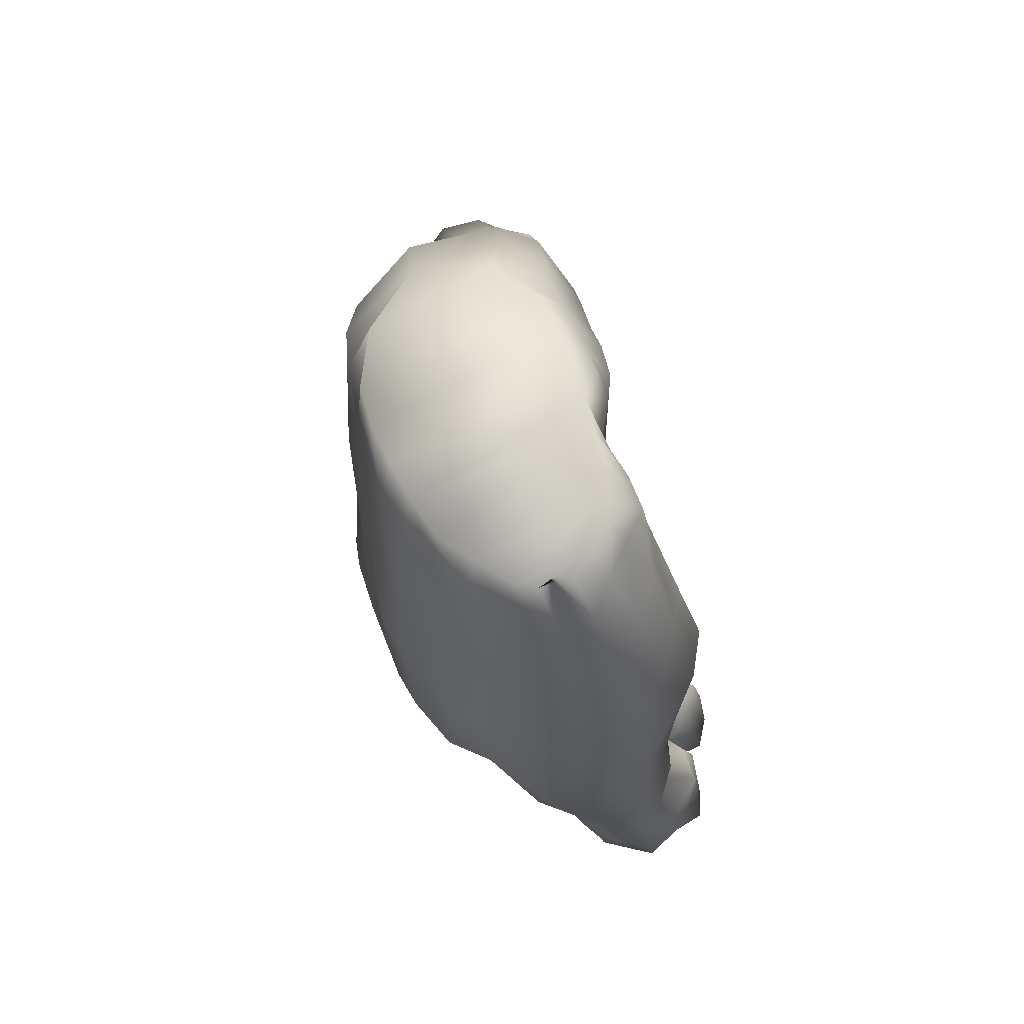
<metadata>
{"format":"obj","ext":"obj","renderer":"f3d","projection":"perspective","resolution":1024,"background":"white","views":[{"elev":69.1,"azim":69.8,"up":"+Z"}]}
</metadata>
<code>
v 0.2203 0.168 0.8331
v 0.3442 0.09049 0.9439
v 0.5222 0.06975 0.9566
v 0.5944 0.1029 0.9542
v 0.2872 0.105 0.6097
v 0.3867 0.04771 0.6654
v 0.556 0.0333 0.6701
v 0.6358 0.05802 0.6679
v 0.3012 0.1167 0.5119
v 0.4347 0.08026 0.492
v 0.5367 0.07954 0.5005
v 0.6506 0.09064 0.514
v 0.2223 0.2593 0.8204
v 0.3715 0.2462 0.9576
v 0.4254 0.2478 0.9691
v 0.5484 0.2379 0.9699
v 0.2828 0.2829 0.6427
v 0.4072 0.2552 0.6857
v 0.4964 0.2552 0.7249
v 0.6012 0.2818 0.8053
v 0.312 0.2473 0.4922
v 0.4348 0.2548 0.5052
v 0.5406 0.2592 0.5133
v 0.624 0.2726 0.5116
v 0.1713 0.157 0.624
v 0.2499 0.204 0.5688
v 0.1552 0.2049 0.6679
v 0.2258 0.2693 0.6169
v 0.1546 0.1678 0.5784
v 0.2231 0.2318 0.4952
v 0.1224 0.2424 0.6066
v 0.1882 0.3174 0.5577
v 0.1291 0.1954 0.5256
v 0.1921 0.2589 0.4397
v 0.1044 0.2581 0.5811
v 0.1595 0.3391 0.4994
v 0.03764 0.2311 0.4444
v 0.09853 0.2711 0.4228
v 0.025 0.2613 0.47
v 0.08462 0.3058 0.4506
v 0.2916 0.1479 0.3114
v 0.3992 0.1406 0.3282
v 0.2887 0.2332 0.3344
v 0.3968 0.2498 0.3595
v 0.4423 0.1543 0.2906
v 0.5314 0.1576 0.2859
v 0.4294 0.2717 0.3408
v 0.5286 0.2622 0.3112
v 0.567 0.1315 0.357
v 0.6546 0.1572 0.3451
v 0.564 0.2698 0.39
v 0.6443 0.2557 0.3694
v 0.2832 0.1872 0.1978
v 0.3833 0.1891 0.1977
v 0.2816 0.2713 0.255
v 0.3801 0.2732 0.255
v 0.4188 0.2452 0.1211
v 0.5321 0.248 0.1188
v 0.4147 0.3446 0.2199
v 0.526 0.3628 0.1861
v 0.5616 0.2221 0.1915
v 0.6602 0.2339 0.1999
v 0.5565 0.3104 0.3019
v 0.6491 0.3416 0.2687
v 0.2752 0.2636 0.1074
v 0.3658 0.2654 0.1071
v 0.2767 0.3094 0.1535
v 0.3673 0.3113 0.1533
v 0.4309 0.333 0.03852
v 0.5117 0.3354 0.03605
v 0.4297 0.3776 0.1298
v 0.5105 0.3799 0.1274
v 0.5761 0.328 0.1062
v 0.6372 0.3384 0.1096
v 0.5752 0.3663 0.195
v 0.6252 0.3759 0.1982
v 0.401 0.0811 0.4933
v 0.5642 0.2584 0.5153
v 0.5714 0.07782 0.5057
v 0.5252 0.02519 0.6687
v 0.4328 0.03589 0.6641
v 0.724 0.1697 0.7137
v 0.635 0.1599 0.9578
v 0.7487 0.1515 0.5231
v 0.6251 0.2019 0.9538
v 0.6935 0.2596 0.7694
v 0.716 0.2656 0.5247
v 0.6534 0.2745 0.512
v 0.7507 0.2662 0.2333
v 0.6813 0.2673 0.2252
v 0.6739 0.3069 0.2793
v 0.7204 0.3236 0.2853
v 0.6882 0.1662 0.4183
v 0.7613 0.2049 0.4048
v 0.7259 0.269 0.4265
v 0.6627 0.2682 0.4492
v 0.686 0.1294 0.5208
v 0.6865 0.2058 0.2969
v 0.7752 0.2414 0.3076
v 0.6655 0.2887 0.38
v 0.7271 0.3117 0.3531
v 0.667 0.08731 0.6774
v 0.3647 0.2779 0.6735
v 0.3194 0.2188 0.9431
v 0.5357 0.2681 0.7508
v 0.4911 0.2466 0.975
v 0.6356 0.2915 0.804
v 0.5822 0.2322 0.9594
v 0.6257 0.1253 0.9578
v 0.4829 0.06365 0.958
v 0.3955 0.06412 0.9435
v 0.4061 0.2569 0.5045
v 0.2929 0.2558 0.6021
v 0.4132 0.2983 0.6252
v 0.4944 0.3052 0.6446
v 0.6084 0.3133 0.6748
v 0.4349 0.2878 0.5147
v 0.5384 0.2922 0.5227
v 0.623 0.3055 0.5213
v 0.5644 0.2915 0.5249
v 0.7091 0.2706 0.5499
v 0.6491 0.3078 0.5254
v 0.368 0.2904 0.6154
v 0.5357 0.31 0.6595
v 0.6454 0.3211 0.6654
v 0.4052 0.2901 0.5139
v 0.7386 0.1689 0.6373
v 0.2881 0.1011 0.5673
v 0.4032 0.03234 0.5774
v 0.4281 0.02714 0.5771
v 0.5277 0.02595 0.5814
v 0.5594 0.02644 0.5834
v 0.6471 0.05124 0.5883
v 0.6837 0.08283 0.6077
v 0.3157 0.2648 0.4999
v 0.7113 0.2706 0.6549
v 0.3161 0.2509 0.08967
v 0.3188 0.3309 0.1866
v 0.3266 0.3126 0.2667
v 0.3417 0.2679 0.3338
v 0.3643 0.2714 0.499
v 0.3604 0.2948 0.5069
v 0.3292 0.2842 0.6103
v 0.3203 0.2794 0.6632
v 0.2821 0.2428 0.8963
v 0.4703 0.3447 0.025
v 0.4649 0.3953 0.1411
v 0.4716 0.3798 0.1971
v 0.4808 0.2862 0.3122
v 0.4792 0.2755 0.5084
v 0.4763 0.2953 0.5157
v 0.4523 0.3051 0.6356
v 0.4508 0.2552 0.7052
v 0.3987 0.2471 0.9634
v 0.6075 0.3241 0.09601
v 0.5982 0.38 0.2083
v 0.6014 0.3654 0.278
v 0.6121 0.2838 0.3686
v 0.5978 0.2852 0.5132
v 0.5935 0.3077 0.5229
v 0.5694 0.3103 0.6686
v 0.565 0.2777 0.7789
v 0.5165 0.2413 0.9732
v 0.7232 0.2651 0.2218
v 0.6962 0.3269 0.2896
v 0.6943 0.3193 0.3552
v 0.6989 0.2826 0.4206
v 0.6888 0.278 0.519
v 0.6802 0.2954 0.5379
v 0.6853 0.2991 0.6613
v 0.6632 0.2777 0.7952
v 0.6035 0.2288 0.9564
v 0.3172 0.2834 0.6733
v 0.3581 0.2731 0.702
v 0.4023 0.253 0.7193
v 0.4455 0.2525 0.7446
v 0.4815 0.2525 0.7783
v 0.5282 0.2591 0.8219
v 0.2426 0.2959 0.803
v 0.3794 0.2687 0.9339
v 0.4312 0.2705 0.945
v 0.2683 0.3044 0.6632
v 0.1588 0.241 0.67
v 0.2059 0.2775 0.635
v 0.124 0.2853 0.6132
v 0.1616 0.3368 0.572
v 0.1072 0.2976 0.5849
v 0.1354 0.3579 0.5211
v 0.03869 0.3013 0.4899
v 0.07296 0.3304 0.4798
v 0.3343 0.2693 0.9117
v 0.4597 0.2719 0.9502
v 0.3006 0.2814 0.8734
v 0.4056 0.2696 0.9395
v 0.3022 0.3039 0.7004
v 0.3441 0.3021 0.7285
v 0.3849 0.2954 0.7647
v 0.4301 0.2931 0.8006
v 0.464 0.2839 0.8242
v 0.4877 0.2695 0.8601
v 0.06686 0.2509 0.4334
v 0.05236 0.2993 0.4623
v 0.05547 0.3211 0.4854
v 0.1132 0.3383 0.5602
v 0.142 0.322 0.6003
v 0.1731 0.2757 0.6524
v 0.2619 0.3152 0.7515
v 0.3007 0.314 0.7889
v 0.3386 0.3067 0.8286
v 0.3812 0.2983 0.8679
v 0.412 0.296 0.8912
v 0.45 0.2896 0.909
v 0.476 0.2759 0.9239
v 0.5086 0.2525 0.9364
v 0.5338 0.2562 0.9424
v 0.5597 0.2635 0.9356
v 0.5924 0.2653 0.9305
v 0.7428 0.1963 0.2975
v 0.7325 0.1692 0.398
v 0.7226 0.1216 0.5223
v 0.7245 0.1139 0.6085
v 0.7069 0.1274 0.6974
v 0.6145 0.2088 0.186
v 0.6118 0.1267 0.3396
v 0.6021 0.0613 0.5089
v 0.5952 0.03264 0.5854
v 0.5899 0.04776 0.6698
v 0.4838 0.2268 0.1098
v 0.4815 0.1264 0.286
v 0.4789 0.05835 0.4957
v 0.4793 0.025 0.579
v 0.3418 0.164 0.1858
v 0.3409 0.1173 0.3073
v 0.3441 0.07979 0.5039
v 0.3461 0.07066 0.5779
v 0.3263 0.06437 0.6373
v 0.2824 0.1538 0.9107
v 0.4783 0.03126 0.667
v 0.4375 0.06067 0.9439
v 0.5614 0.07939 0.9532
v 0.6385 0.1474 0.9557
v 0.6154 0.2397 0.9279
v 0.6411 0.2152 0.9226
v 0.6647 0.158 0.8983
v 0.658 0.1412 0.8976
v 0.6334 0.1145 0.9016
v 0.6089 0.09037 0.8973
v 0.5661 0.07315 0.8984
v 0.53 0.05679 0.8964
v 0.4917 0.04838 0.9003
v 0.4421 0.05191 0.8936
v 0.4022 0.05618 0.8847
v 0.3453 0.06605 0.8813
v 0.2949 0.07777 0.8492
v 0.2544 0.1 0.8149
v 0.1957 0.1376 0.6091
v 0.1791 0.1538 0.5558
v 0.1526 0.1804 0.504
v 0.1806 0.1955 0.4662
v 0.2114 0.1697 0.5207
v 0.2369 0.1514 0.5809
v 0.2703 0.09254 0.736
v 0.3164 0.06902 0.7529
v 0.363 0.05059 0.7591
v 0.417 0.04582 0.7806
v 0.4553 0.04249 0.7929
v 0.5055 0.03828 0.7985
v 0.5408 0.04232 0.8035
v 0.5764 0.06298 0.8075
v 0.6139 0.0799 0.8132
v 0.6488 0.1021 0.8252
v 0.6785 0.1383 0.838
v 0.6907 0.1669 0.844
v 0.6677 0.2355 0.8641
v 0.6393 0.2617 0.8706
v 0.6101 0.2706 0.8843
v 0.5801 0.2743 0.875
v 0.5531 0.2656 0.8559
v 0.2593 0.2827 0.1328
v 0.2566 0.2364 0.2303
v 0.2712 0.1945 0.3257
v 0.2981 0.1918 0.5012
v 0.2877 0.1682 0.5815
v 0.2853 0.1692 0.6238
v 0.2637 0.1488 0.6472
v 0.3201 0.2718 0.08826
v 0.3825 0.2868 0.1346
v 0.4034 0.2368 0.2289
v 0.4122 0.176 0.3182
v 0.4148 0.1725 0.4985
v 0.4216 0.1802 0.4973
v 0.4186 0.2015 0.3381
v 0.3985 0.3018 0.1989
v 0.4133 0.3596 0.09589
v 0.4708 0.3686 0.03161
v 0.5274 0.3642 0.09405
v 0.5496 0.2993 0.1536
v 0.5455 0.1956 0.296
v 0.5514 0.1684 0.5078
v 0.5556 0.1687 0.5081
v 0.5499 0.187 0.3707
v 0.5448 0.2818 0.2416
v 0.5589 0.3457 0.1577
v 0.6059 0.349 0.1026
v 0.6469 0.3632 0.1681
v 0.6679 0.2844 0.2392
v 0.665 0.1897 0.3558
v 0.6528 0.1785 0.5139
v 0.661 0.1828 0.5162
v 0.6721 0.2028 0.4254
v 0.6648 0.2668 0.3109
v 0.6619 0.2828 0.256
v 0.7149 0.2976 0.2197
v 0.7464 0.3148 0.2693
v 0.7633 0.2783 0.3378
v 0.7573 0.2476 0.4167
v 0.7514 0.2349 0.5256
v 0.7447 0.228 0.6459
v 0.7238 0.2205 0.7403
v 0.6885 0.2024 0.8517
v 0.6665 0.1902 0.9075
v 0.635 0.1798 0.953
v 0.2898 0.1409 0.3326
v 0.3947 0.1507 0.3087
v 0.2893 0.2465 0.3628
v 0.392 0.236 0.3316
v 0.3461 0.279 0.3657
v 0.341 0.1035 0.3275
v 0.2719 0.1929 0.3474
v 0.4182 0.1711 0.3399
v 0.2843 0.174 0.2203
v 0.385 0.176 0.2204
v 0.2825 0.2582 0.2795
v 0.3828 0.2602 0.2793
v 0.329 0.2998 0.2912
v 0.3431 0.1506 0.2083
v 0.2602 0.2239 0.2548
v 0.4067 0.2221 0.2528
v 0.4183 0.2268 0.1489
v 0.5339 0.2298 0.1466
v 0.4172 0.3599 0.1885
v 0.5286 0.3476 0.2176
v 0.4726 0.3638 0.2282
v 0.484 0.2091 0.1381
v 0.3967 0.3189 0.1683
v 0.5486 0.2802 0.1835
v 0.5599 0.2033 0.2221
v 0.6614 0.2153 0.2308
v 0.5572 0.3276 0.2683
v 0.6493 0.3237 0.3023
v 0.6025 0.348 0.3118
v 0.6139 0.19 0.2169
v 0.5427 0.2627 0.2746
v 0.6697 0.2629 0.271
v 0.571 0.1467 0.3411
v 0.6595 0.1435 0.3616
v 0.5684 0.2465 0.3643
v 0.6456 0.2806 0.3954
v 0.6114 0.3029 0.398
v 0.6113 0.111 0.3559
v 0.555 0.1944 0.3528
v 0.6725 0.1819 0.3743
v 0.6849 0.199 0.3282
v 0.7717 0.2349 0.3386
v 0.6683 0.2926 0.3456
v 0.7274 0.3068 0.388
v 0.6936 0.3058 0.3906
v 0.7403 0.1893 0.3283
v 0.6684 0.2533 0.3397
v 0.7597 0.2688 0.3679
v 0.6881 0.1769 0.3936
v 0.7584 0.2001 0.4317
v 0.7213 0.2747 0.4608
v 0.6702 0.255 0.416
v 0.6946 0.2815 0.4598
v 0.7281 0.1627 0.4241
v 0.6701 0.2132 0.3993
v 0.7565 0.2404 0.4445
v 0.4416 0.1375 0.3117
v 0.5358 0.1408 0.3067
v 0.4306 0.2595 0.3135
v 0.5286 0.2672 0.337
v 0.4819 0.2946 0.3448
v 0.4816 0.1059 0.3064
v 0.4215 0.2147 0.3062
v 0.552 0.1823 0.3181
f 255 262 263
f 255 263 254
f 264 253 254
f 254 263 264
f 253 264 265
f 253 265 252
f 268 249 250
f 250 267 268
f 249 268 269
f 249 269 248
f 270 247 248
f 248 269 270
f 128 9 234
f 128 234 235
f 18 103 174
f 18 174 175
f 194 181 212
f 212 211 194
f 19 153 176
f 19 176 177
f 163 16 216
f 216 215 163
f 20 162 278
f 20 278 277
f 152 115 118
f 118 151 152
f 161 116 119
f 119 160 161
f 1 237 145
f 145 13 1
f 2 14 104
f 2 111 14
f 16 163 240
f 240 4 16
f 74 155 304
f 74 304 305
f 156 76 305
f 305 304 156
f 70 146 295
f 70 295 296
f 147 72 296
f 296 295 147
f 66 137 286
f 66 286 287
f 138 68 287
f 287 286 138
f 38 201 202
f 202 40 38
f 262 255 256
f 256 261 262
f 207 182 184
f 184 206 207
f 1 13 27
f 27 25 1
f 17 284 26
f 284 285 26
f 26 28 17
f 261 256 257
f 257 260 261
f 25 27 31
f 31 29 25
f 206 184 186
f 186 205 206
f 28 26 30
f 30 32 28
f 29 31 35
f 35 33 29
f 205 186 188
f 188 204 205
f 32 30 34
f 34 36 32
f 259 258 37
f 37 201 259
f 201 38 34
f 34 259 201
f 33 35 39
f 39 37 33
f 204 188 190
f 190 203 204
f 36 34 38
f 38 40 36
f 234 9 323
f 323 328 234
f 44 327 141
f 141 112 44
f 291 10 77
f 290 291 77
f 42 330 290
f 290 77 42
f 282 21 325
f 325 329 282
f 230 10 379
f 379 384 230
f 150 23 382
f 382 383 150
f 299 11 380
f 380 386 299
f 291 379 10
f 292 379 291
f 49 360 225
f 225 79 49
f 159 24 358
f 358 359 159
f 308 12 356
f 356 362 308
f 301 49 79
f 79 300 301
f 224 355 347
f 347 352 224
f 355 361 353
f 353 347 355
f 158 52 350
f 350 351 158
f 307 50 348
f 348 354 307
f 229 45 339
f 339 344 229
f 293 339 45
f 45 385 293
f 149 48 342
f 342 343 149
f 298 46 340
f 340 346 298
f 233 41 331
f 331 336 233
f 281 43 333
f 333 337 281
f 140 326 334
f 334 335 140
f 289 324 332
f 332 338 289
f 223 61 73
f 73 155 223
f 155 74 62
f 62 223 155
f 61 302 303
f 303 73 61
f 157 64 76
f 76 156 157
f 306 62 74
f 74 305 306
f 228 57 69
f 69 146 228
f 146 70 58
f 58 228 146
f 57 345 294
f 294 69 57
f 148 60 72
f 72 147 148
f 297 58 70
f 70 296 297
f 232 53 65
f 65 137 232
f 137 66 54
f 54 232 137
f 280 55 67
f 67 279 280
f 139 56 68
f 68 138 139
f 288 54 66
f 66 287 288
f 129 6 236
f 236 235 129
f 11 299 300
f 11 300 79
f 81 6 129
f 81 129 130
f 131 80 238
f 238 231 131
f 81 130 231
f 81 231 238
f 10 130 77
f 130 129 77
f 247 270 271
f 247 271 246
f 272 244 245
f 273 244 272
f 84 127 221
f 221 220 84
f 172 85 243
f 243 242 172
f 86 171 275
f 86 275 274
f 170 136 121
f 121 169 170
f 274 243 321
f 321 320 274
f 127 84 317
f 127 317 318
f 89 164 313
f 89 313 314
f 165 92 314
f 314 313 165
f 93 376 220
f 220 97 93
f 168 87 373
f 373 375 168
f 317 84 372
f 372 378 317
f 310 93 97
f 97 309 310
f 219 371 363
f 363 368 219
f 371 377 369
f 369 363 371
f 167 95 366
f 366 367 167
f 316 94 364
f 364 370 316
f 218 98 90
f 90 164 218
f 164 89 99
f 99 218 164
f 98 311 312
f 312 90 98
f 166 101 92
f 92 165 166
f 315 99 89
f 89 314 315
f 12 309 97
f 12 308 309
f 8 134 102
f 8 133 134
f 122 119 116
f 116 125 122
f 102 134 221
f 102 221 222
f 123 114 126
f 126 114 117
f 143 123 126
f 126 142 143
f 103 144 173
f 103 173 174
f 193 191 209
f 209 208 193
f 120 118 115
f 124 120 115
f 105 19 177
f 105 177 178
f 181 192 213
f 213 212 181
f 107 20 277
f 107 277 276
f 16 108 217
f 217 216 16
f 108 16 4
f 109 108 4
f 246 271 272
f 246 272 245
f 7 80 131
f 7 131 132
f 110 106 15
f 110 3 106
f 252 265 266
f 252 266 251
f 251 267 250
f 251 266 267
f 111 239 154
f 14 111 154
f 191 180 210
f 210 209 191
f 7 132 226
f 7 226 227
f 103 18 114
f 114 123 103
f 153 19 115
f 115 152 153
f 162 20 116
f 116 161 162
f 151 118 23
f 23 150 151
f 24 159 160
f 160 119 24
f 78 23 118
f 118 120 78
f 136 170 171
f 86 136 171
f 87 168 169
f 169 121 87
f 88 24 119
f 119 122 88
f 142 126 112
f 142 112 141
f 144 103 123
f 123 143 144
f 19 105 124
f 124 115 19
f 20 107 125
f 125 116 20
f 22 112 126
f 126 117 22
f 87 121 318
f 121 136 318
f 318 317 87
f 127 318 82
f 318 319 82
f 127 82 222
f 222 221 127
f 17 113 283
f 17 283 284
f 128 5 284
f 284 283 128
f 5 128 235
f 5 235 236
f 113 135 282
f 282 135 21
f 113 282 283
f 130 10 230
f 130 230 231
f 131 11 79
f 132 131 79
f 132 79 225
f 132 225 226
f 12 133 226
f 226 225 12
f 133 12 97
f 133 97 134
f 134 97 220
f 134 220 221
f 136 86 319
f 318 136 319
f 137 279 286
f 137 65 279
f 67 138 286
f 286 279 67
f 138 67 55
f 55 139 138
f 335 333 43
f 43 140 335
f 327 325 21
f 21 141 327
f 135 141 21
f 135 142 141
f 142 135 113
f 113 143 142
f 143 113 17
f 17 144 143
f 144 17 173
f 179 193 208
f 208 207 179
f 146 69 294
f 146 294 295
f 71 147 295
f 295 294 71
f 147 71 341
f 341 148 147
f 343 59 381
f 381 149 343
f 383 47 22
f 22 150 383
f 151 117 114
f 114 152 151
f 152 114 18
f 18 153 152
f 153 18 175
f 153 175 176
f 180 194 211
f 211 210 180
f 155 73 303
f 155 303 304
f 75 156 304
f 304 303 75
f 156 75 349
f 349 157 156
f 351 63 357
f 357 158 351
f 359 51 78
f 78 159 359
f 159 78 120
f 120 160 159
f 160 120 124
f 124 161 160
f 161 124 105
f 105 162 161
f 162 105 178
f 162 178 278
f 106 163 215
f 215 214 106
f 163 106 3
f 240 163 3
f 164 90 312
f 164 312 313
f 91 165 313
f 313 312 91
f 165 91 365
f 365 166 165
f 367 100 374
f 374 167 367
f 375 96 88
f 88 168 375
f 168 88 122
f 122 169 168
f 169 122 125
f 125 170 169
f 170 125 107
f 171 170 107
f 171 107 276
f 276 275 171
f 217 242 275
f 217 275 276
f 151 150 117
f 150 22 117
f 195 182 207
f 195 207 208
f 196 195 208
f 196 208 209
f 197 196 209
f 197 209 210
f 198 197 210
f 198 210 211
f 199 198 211
f 199 211 212
f 200 199 212
f 200 212 213
f 104 14 180
f 180 191 104
f 40 202 203
f 203 190 40
f 17 28 184
f 184 182 17
f 27 13 179
f 179 183 27
f 31 27 183
f 183 185 31
f 28 32 186
f 186 184 28
f 35 31 185
f 185 187 35
f 32 36 188
f 188 186 32
f 39 35 187
f 187 189 39
f 36 40 190
f 190 188 36
f 15 106 192
f 192 181 15
f 214 178 200
f 200 213 214
f 173 17 182
f 182 195 173
f 13 145 193
f 193 179 13
f 14 154 194
f 194 180 14
f 174 173 195
f 195 196 174
f 175 174 196
f 196 197 175
f 176 175 197
f 197 198 176
f 177 176 198
f 198 199 177
f 178 177 199
f 199 200 178
f 201 37 39
f 39 202 201
f 202 39 189
f 189 203 202
f 203 189 187
f 187 204 203
f 204 187 185
f 185 205 204
f 205 185 183
f 183 206 205
f 206 183 179
f 179 207 206
f 213 192 106
f 106 214 213
f 278 214 215
f 178 214 278
f 277 215 216
f 278 215 277
f 368 364 94
f 94 219 368
f 376 372 84
f 84 220 376
f 352 348 50
f 50 224 352
f 360 356 12
f 12 225 360
f 344 340 46
f 46 229 344
f 384 380 11
f 11 230 384
f 336 332 324
f 324 233 336
f 328 42 77
f 77 234 328
f 77 129 235
f 235 234 77
f 237 2 104
f 104 145 237
f 11 131 231
f 231 230 11
f 239 110 15
f 154 239 15
f 133 8 227
f 227 226 133
f 272 222 82
f 82 273 272
f 241 83 322
f 85 172 109
f 172 108 109
f 109 241 85
f 241 322 85
f 276 216 217
f 277 216 276
f 108 172 217
f 217 172 242
f 274 242 243
f 275 242 274
f 243 85 322
f 322 321 243
f 83 244 321
f 83 321 322
f 244 83 241
f 245 244 241
f 109 245 241
f 109 246 245
f 4 246 109
f 4 247 246
f 247 4 240
f 240 248 247
f 3 248 240
f 3 249 248
f 249 3 110
f 110 250 249
f 239 250 110
f 239 251 250
f 111 251 239
f 111 252 251
f 2 252 111
f 2 253 252
f 253 2 237
f 237 254 253
f 1 254 237
f 1 255 254
f 255 1 25
f 25 256 255
f 256 25 29
f 29 257 256
f 257 29 33
f 33 258 257
f 259 257 258
f 260 257 259
f 258 33 37
f 259 34 30
f 30 260 259
f 260 30 26
f 26 261 260
f 261 26 285
f 261 285 262
f 262 5 236
f 262 236 263
f 263 236 6
f 6 264 263
f 264 6 81
f 264 81 265
f 265 81 238
f 265 238 266
f 266 238 80
f 266 80 267
f 267 80 7
f 7 268 267
f 268 7 227
f 268 227 269
f 269 227 8
f 8 270 269
f 270 8 102
f 270 102 271
f 271 102 222
f 271 222 272
f 244 273 320
f 244 320 321
f 273 82 319
f 273 319 320
f 86 274 320
f 320 319 86
f 145 104 191
f 191 193 145
f 154 15 181
f 181 194 154
f 279 65 53
f 53 280 279
f 337 331 41
f 41 281 337
f 329 323 9
f 9 282 329
f 128 282 9
f 283 282 128
f 284 5 285
f 262 285 5
f 287 68 56
f 56 288 287
f 338 334 326
f 326 289 338
f 330 44 112
f 112 290 330
f 112 22 290
f 22 291 290
f 291 22 47
f 47 292 291
f 385 381 59
f 59 293 385
f 345 341 71
f 71 294 345
f 296 72 60
f 60 297 296
f 346 342 48
f 48 298 346
f 386 382 23
f 23 299 386
f 299 23 78
f 299 78 300
f 300 78 51
f 51 301 300
f 361 357 63
f 63 353 361
f 302 349 75
f 75 303 302
f 305 76 64
f 64 306 305
f 354 350 52
f 52 307 354
f 362 358 24
f 24 308 362
f 308 24 88
f 308 88 309
f 309 88 96
f 96 310 309
f 377 374 100
f 100 369 377
f 311 365 91
f 91 312 311
f 314 92 101
f 101 315 314
f 370 366 95
f 95 316 370
f 378 373 87
f 87 317 378
f 44 326 327
f 140 327 326
f 42 324 330
f 289 330 324
f 325 43 329
f 281 329 43
f 323 41 328
f 233 328 41
f 43 325 140
f 327 140 325
f 324 42 233
f 328 233 42
f 41 323 281
f 329 281 323
f 326 44 289
f 330 289 44
f 331 53 336
f 232 336 53
f 333 55 337
f 280 337 55
f 334 56 335
f 139 335 56
f 332 54 338
f 288 338 54
f 55 333 139
f 335 139 333
f 54 332 232
f 336 232 332
f 53 331 280
f 337 280 331
f 56 334 288
f 338 288 334
f 339 57 344
f 228 344 57
f 57 339 345
f 293 345 339
f 342 60 343
f 148 343 60
f 340 58 346
f 297 346 58
f 341 59 148
f 343 148 59
f 58 340 228
f 344 228 340
f 59 341 293
f 345 293 341
f 60 342 297
f 346 297 342
f 347 61 352
f 223 352 61
f 61 347 302
f 353 302 347
f 350 64 351
f 157 351 64
f 348 62 354
f 306 354 62
f 349 63 157
f 351 157 63
f 62 348 223
f 352 223 348
f 63 349 353
f 302 353 349
f 64 350 306
f 354 306 350
f 49 355 360
f 224 360 355
f 356 50 362
f 307 362 50
f 355 49 361
f 301 361 49
f 358 52 359
f 158 359 52
f 357 51 158
f 359 158 51
f 50 356 224
f 360 224 356
f 51 357 301
f 361 301 357
f 52 358 307
f 362 307 358
f 363 98 368
f 218 368 98
f 98 363 311
f 369 311 363
f 366 101 367
f 166 367 101
f 364 99 370
f 315 370 99
f 365 100 166
f 367 166 100
f 99 364 218
f 368 218 364
f 100 365 369
f 311 369 365
f 101 366 315
f 370 315 366
f 93 371 376
f 219 376 371
f 372 94 378
f 316 378 94
f 371 93 377
f 310 377 93
f 373 95 375
f 167 375 95
f 374 96 167
f 375 167 96
f 94 372 219
f 376 219 372
f 96 374 310
f 377 310 374
f 95 373 316
f 378 316 373
f 379 45 384
f 229 384 45
f 380 46 386
f 298 386 46
f 382 48 383
f 149 383 48
f 381 47 149
f 383 149 47
f 46 380 229
f 384 229 380
f 45 379 385
f 292 385 379
f 47 381 292
f 385 292 381
f 48 382 298
f 386 298 382

</code>
